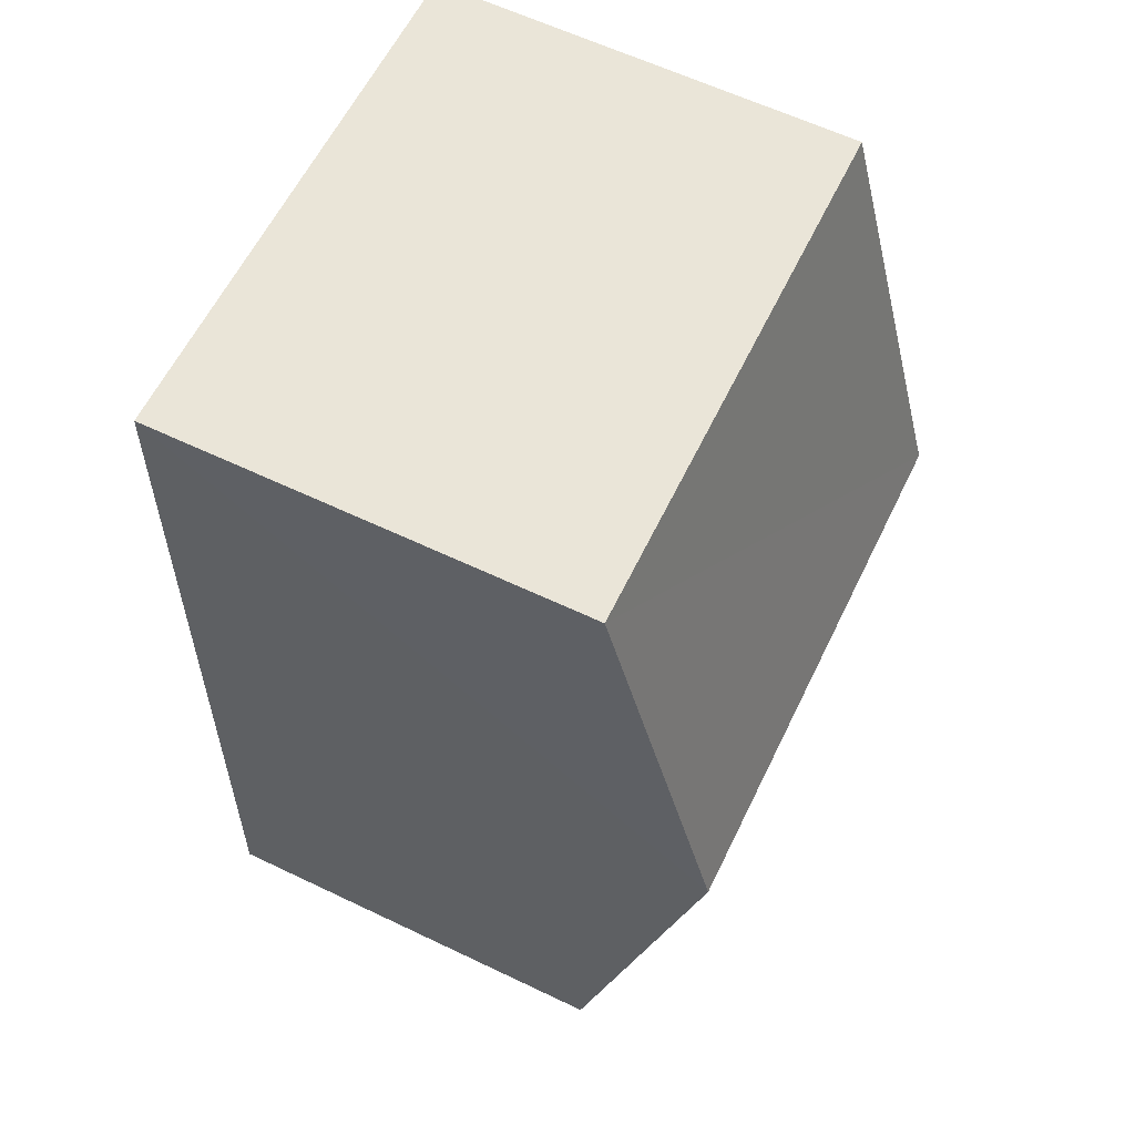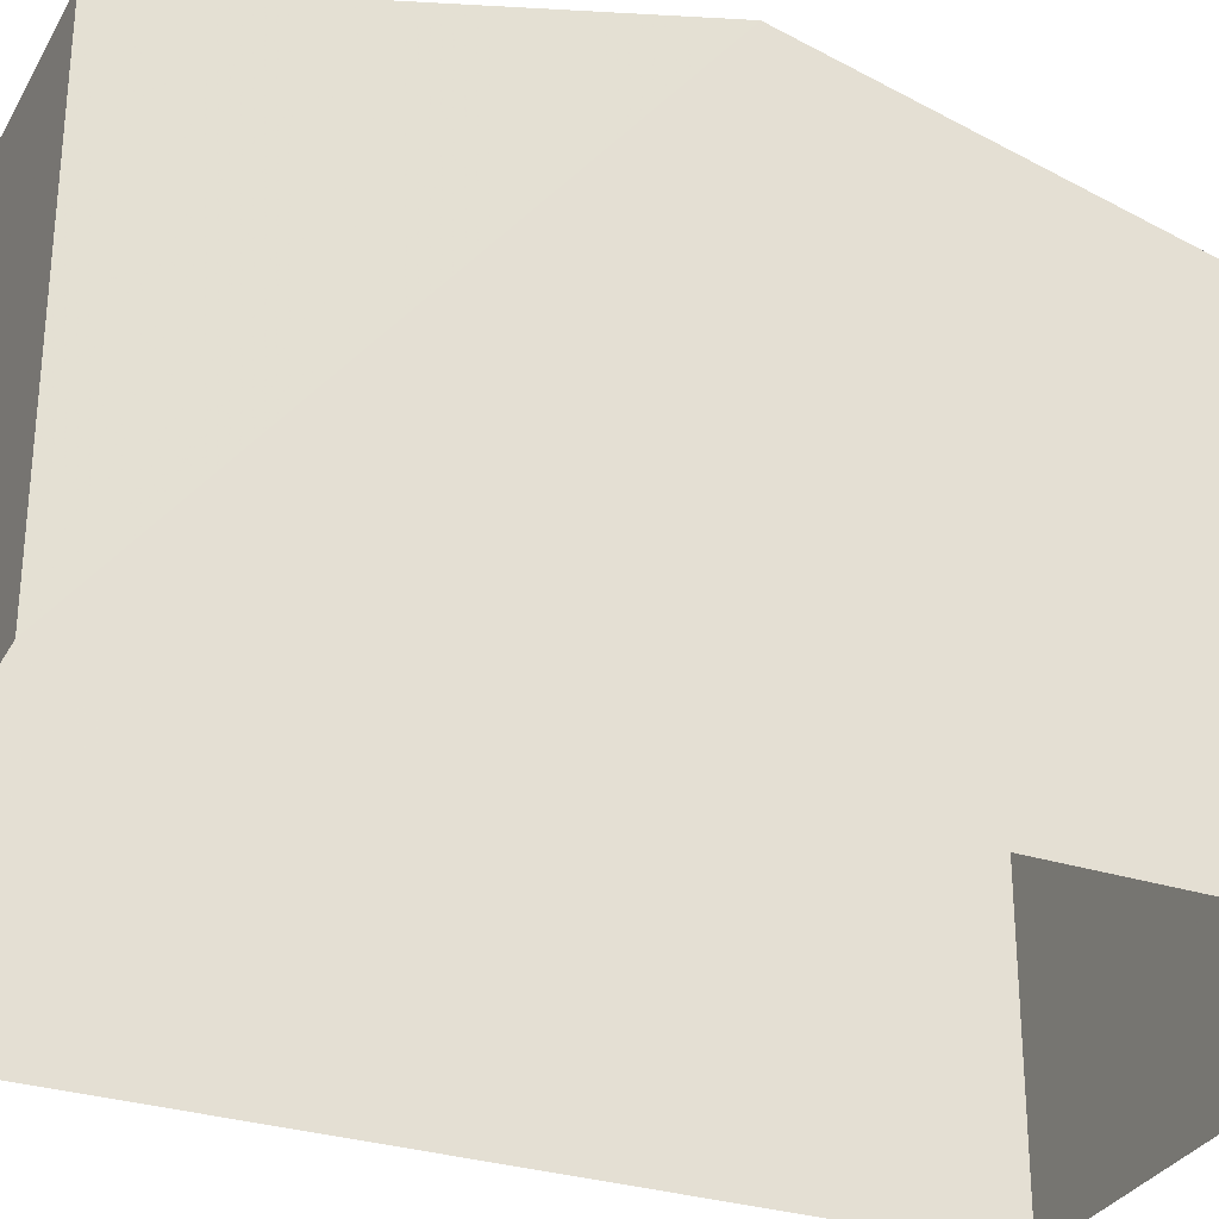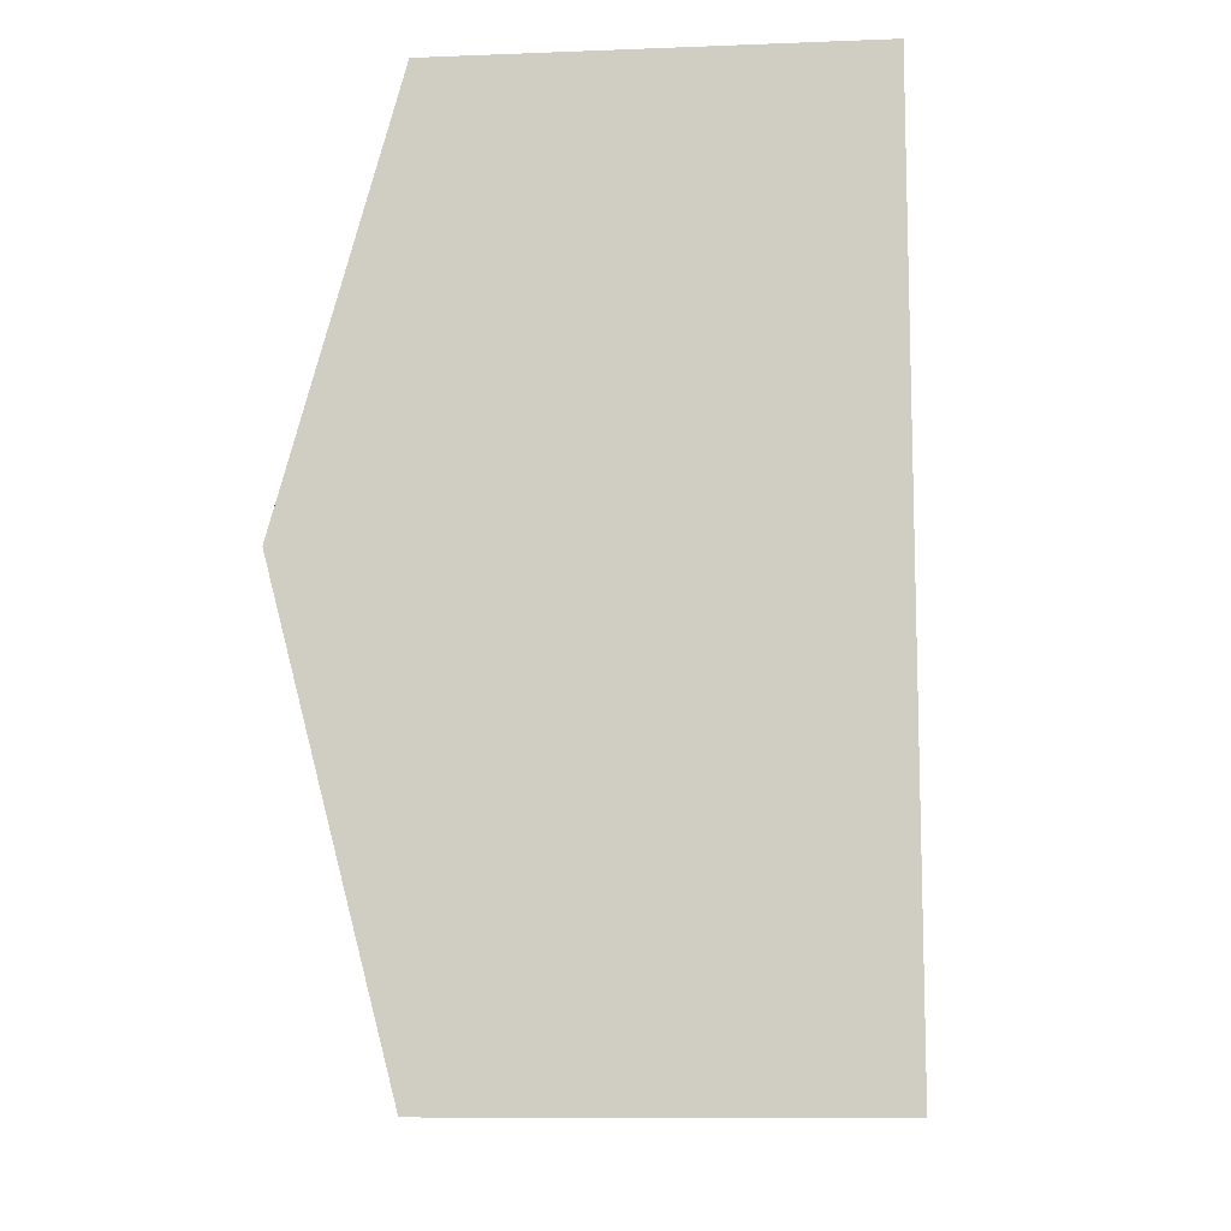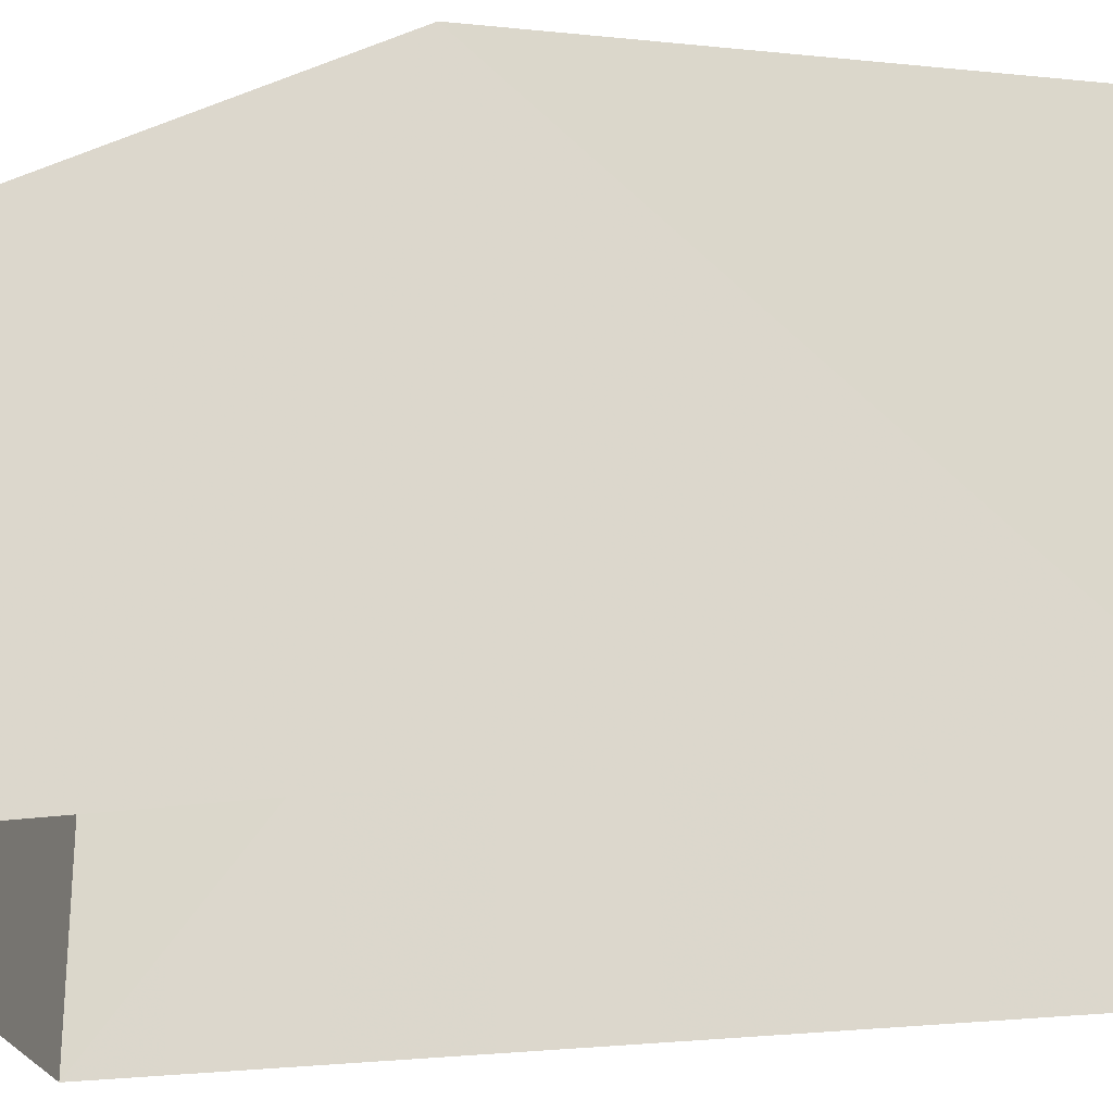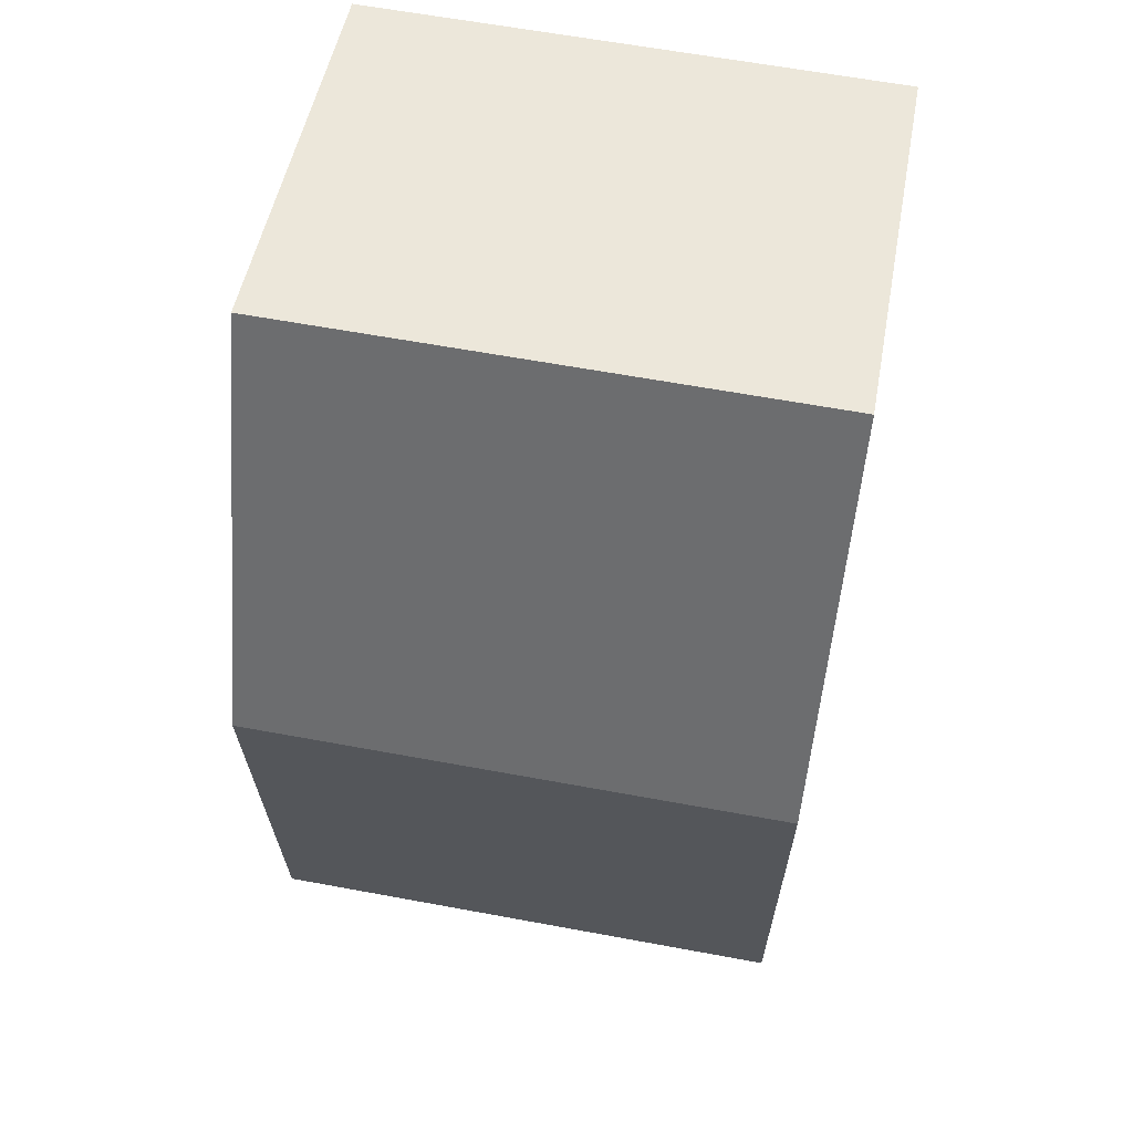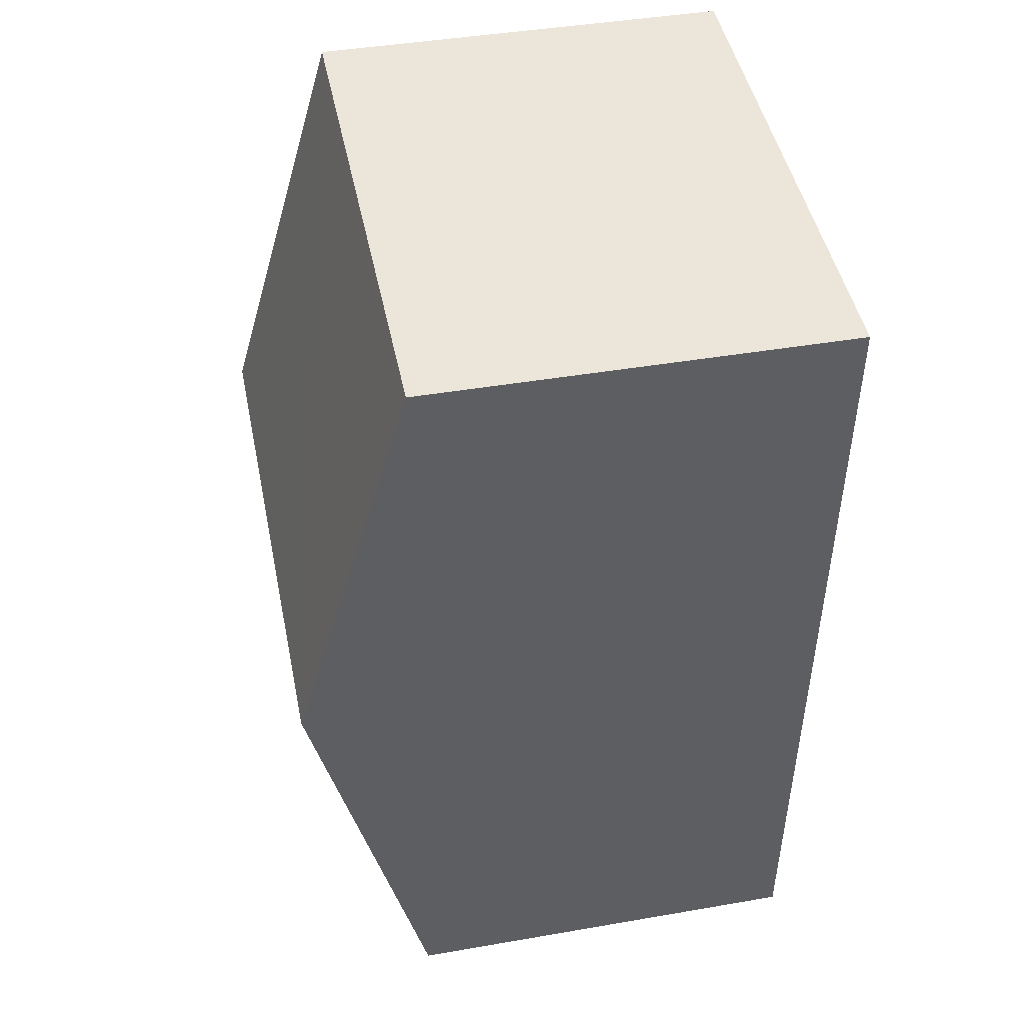
<metadata>
{"format":"obj","ext":"obj","renderer":"f3d","projection":"perspective","resolution":1024,"background":"white","views":[{"elev":61.6,"azim":-64.4,"up":"+Y"},{"elev":-30.5,"azim":-116.6,"up":"+Z"},{"elev":-11.1,"azim":95.5,"up":"+Y"},{"elev":-25.3,"azim":-79.6,"up":"+Z"},{"elev":50.6,"azim":10.3,"up":"+Y"},{"elev":44.0,"azim":78.6,"up":"+Y"}]}
</metadata>
<code>
v -3.728e+05 -1.054e+05 24.06
v -3.728e+05 -1.054e+05 24.06
v -3.728e+05 -1.054e+05 24.06
v -3.728e+05 -1.054e+05 24.06
v -3.728e+05 -1.054e+05 28.67
v -3.728e+05 -1.054e+05 27.65
v -3.728e+05 -1.054e+05 28.67
v -3.728e+05 -1.054e+05 27.65
v -3.728e+05 -1.054e+05 27.65
v -3.728e+05 -1.054e+05 27.65
f 1 2 3
f 4 1 3
f 5 6 7
f 5 8 6
f 9 10 5
f 7 9 5
f 10 2 1
f 10 9 2
f 6 3 7
f 3 2 7
f 2 9 7
f 10 1 5
f 1 4 5
f 4 8 5
f 8 4 3
f 6 8 3

</code>
